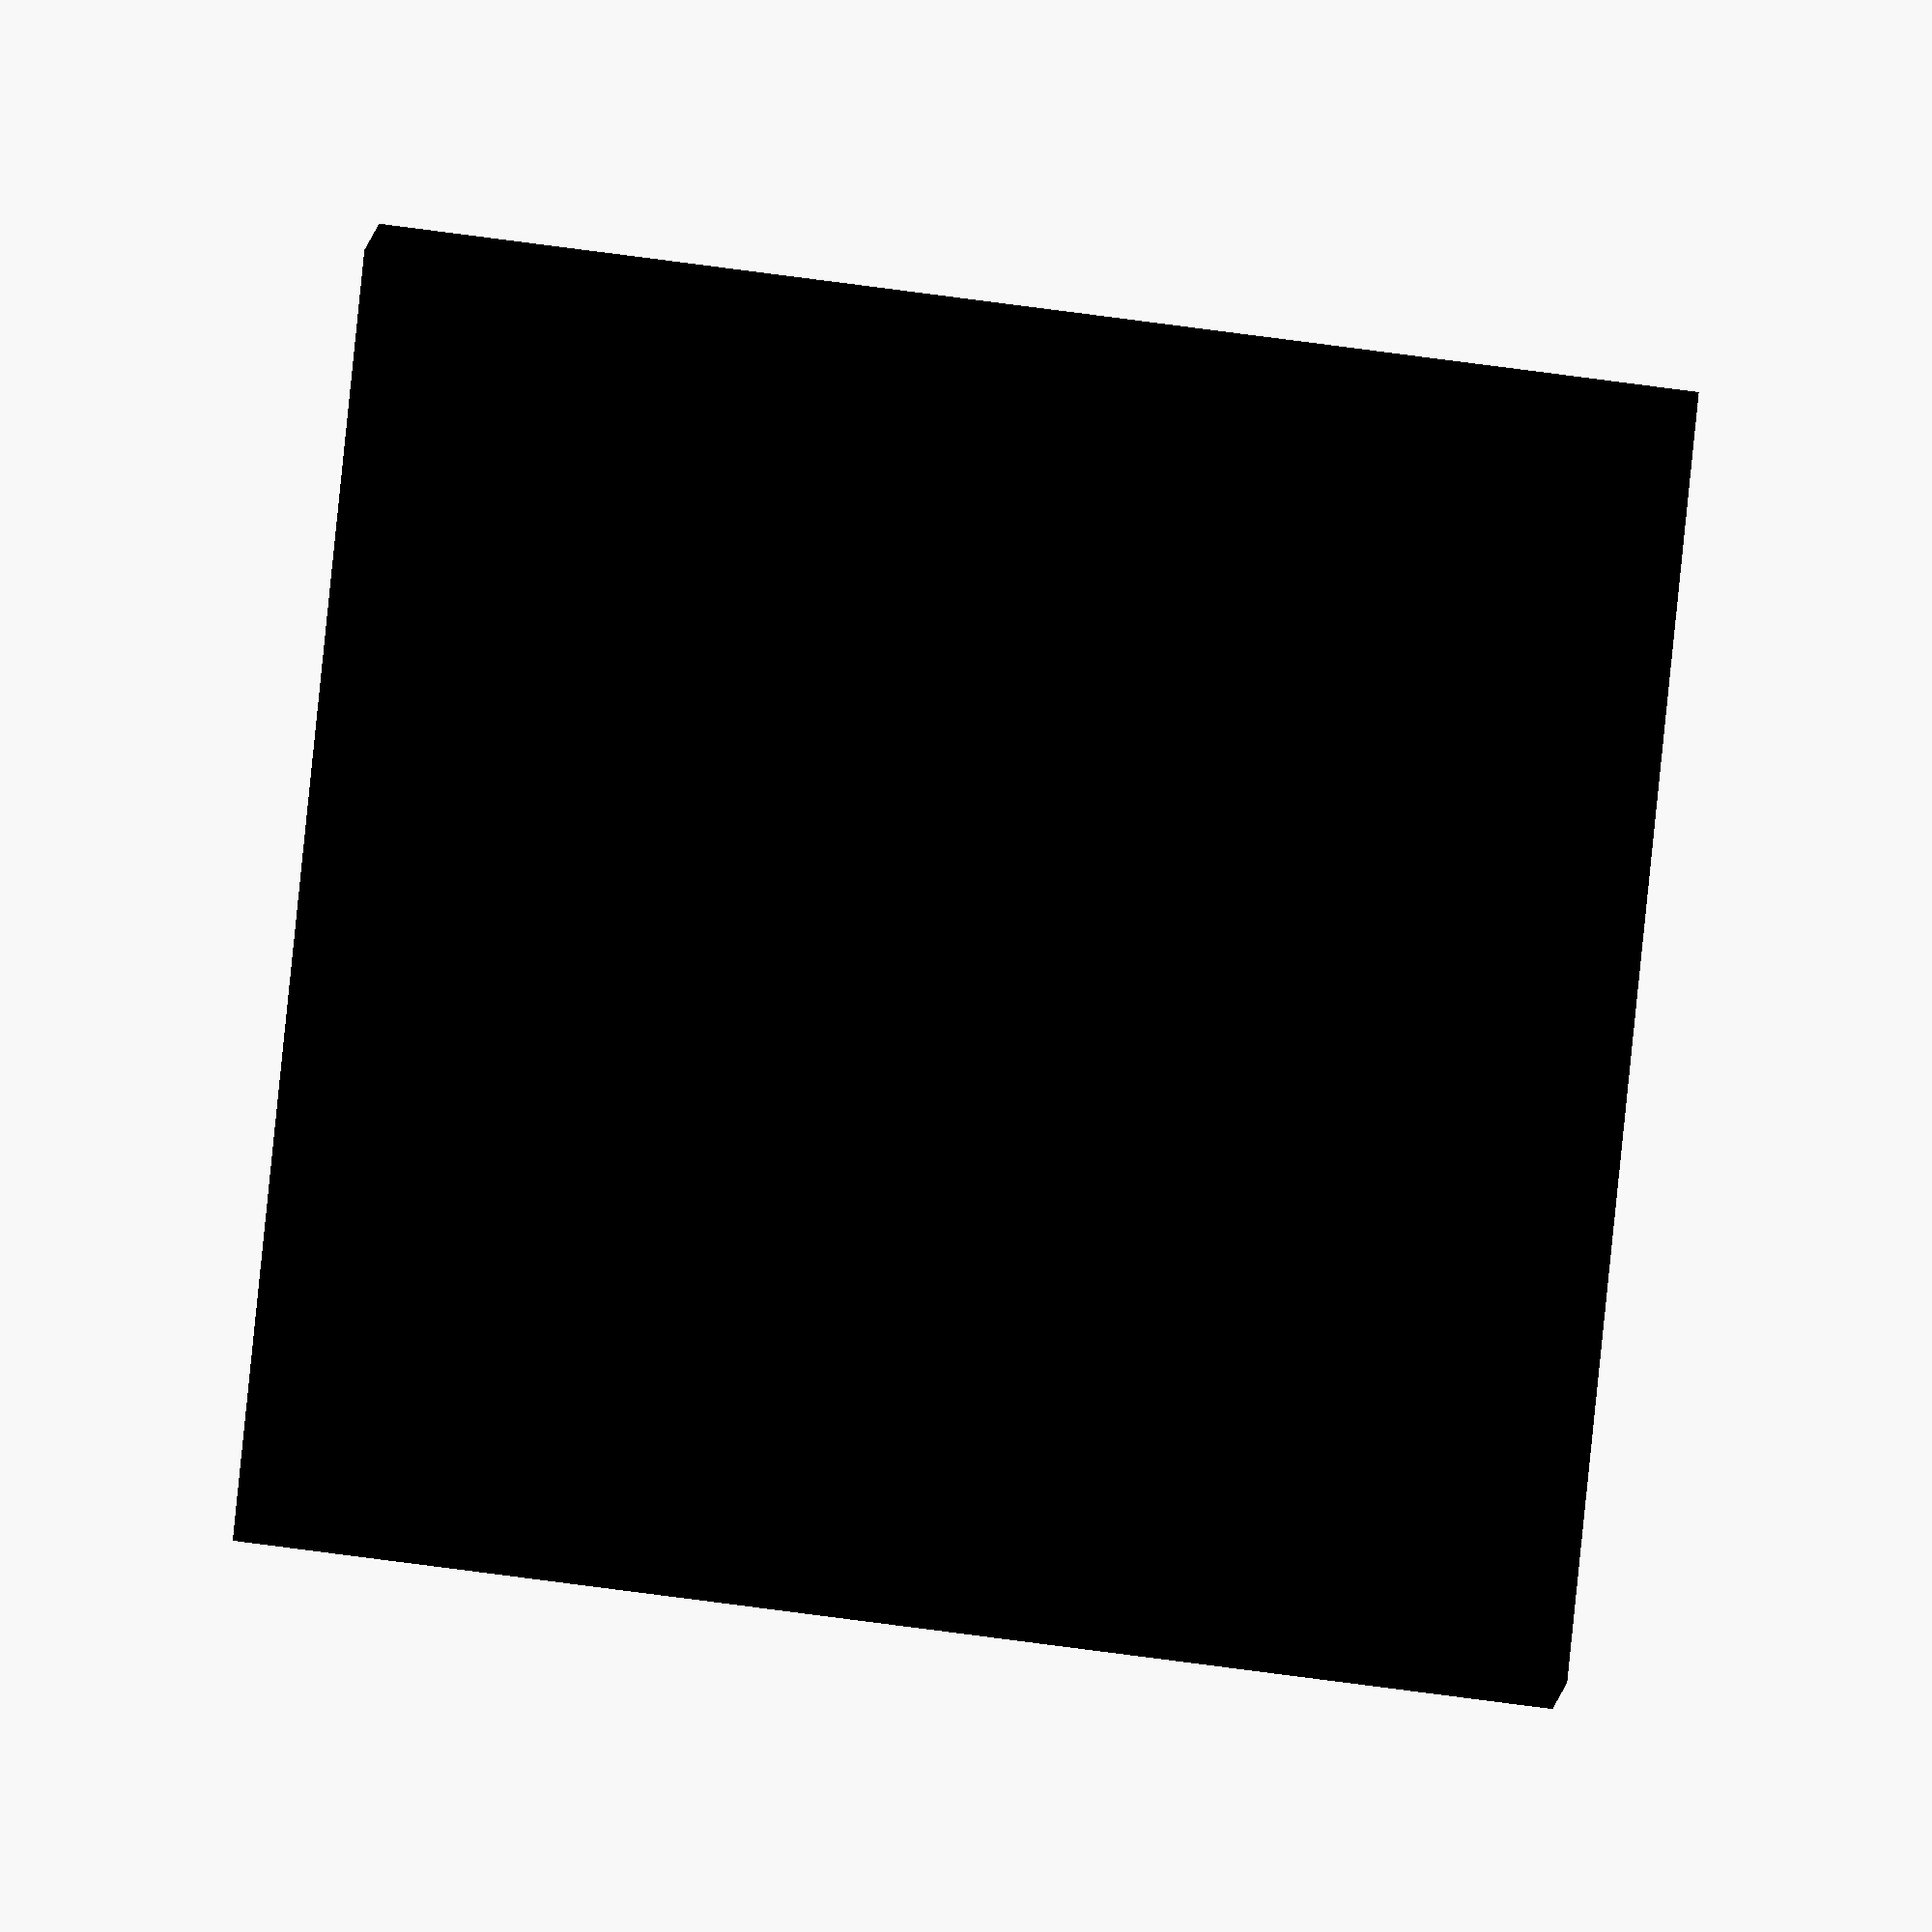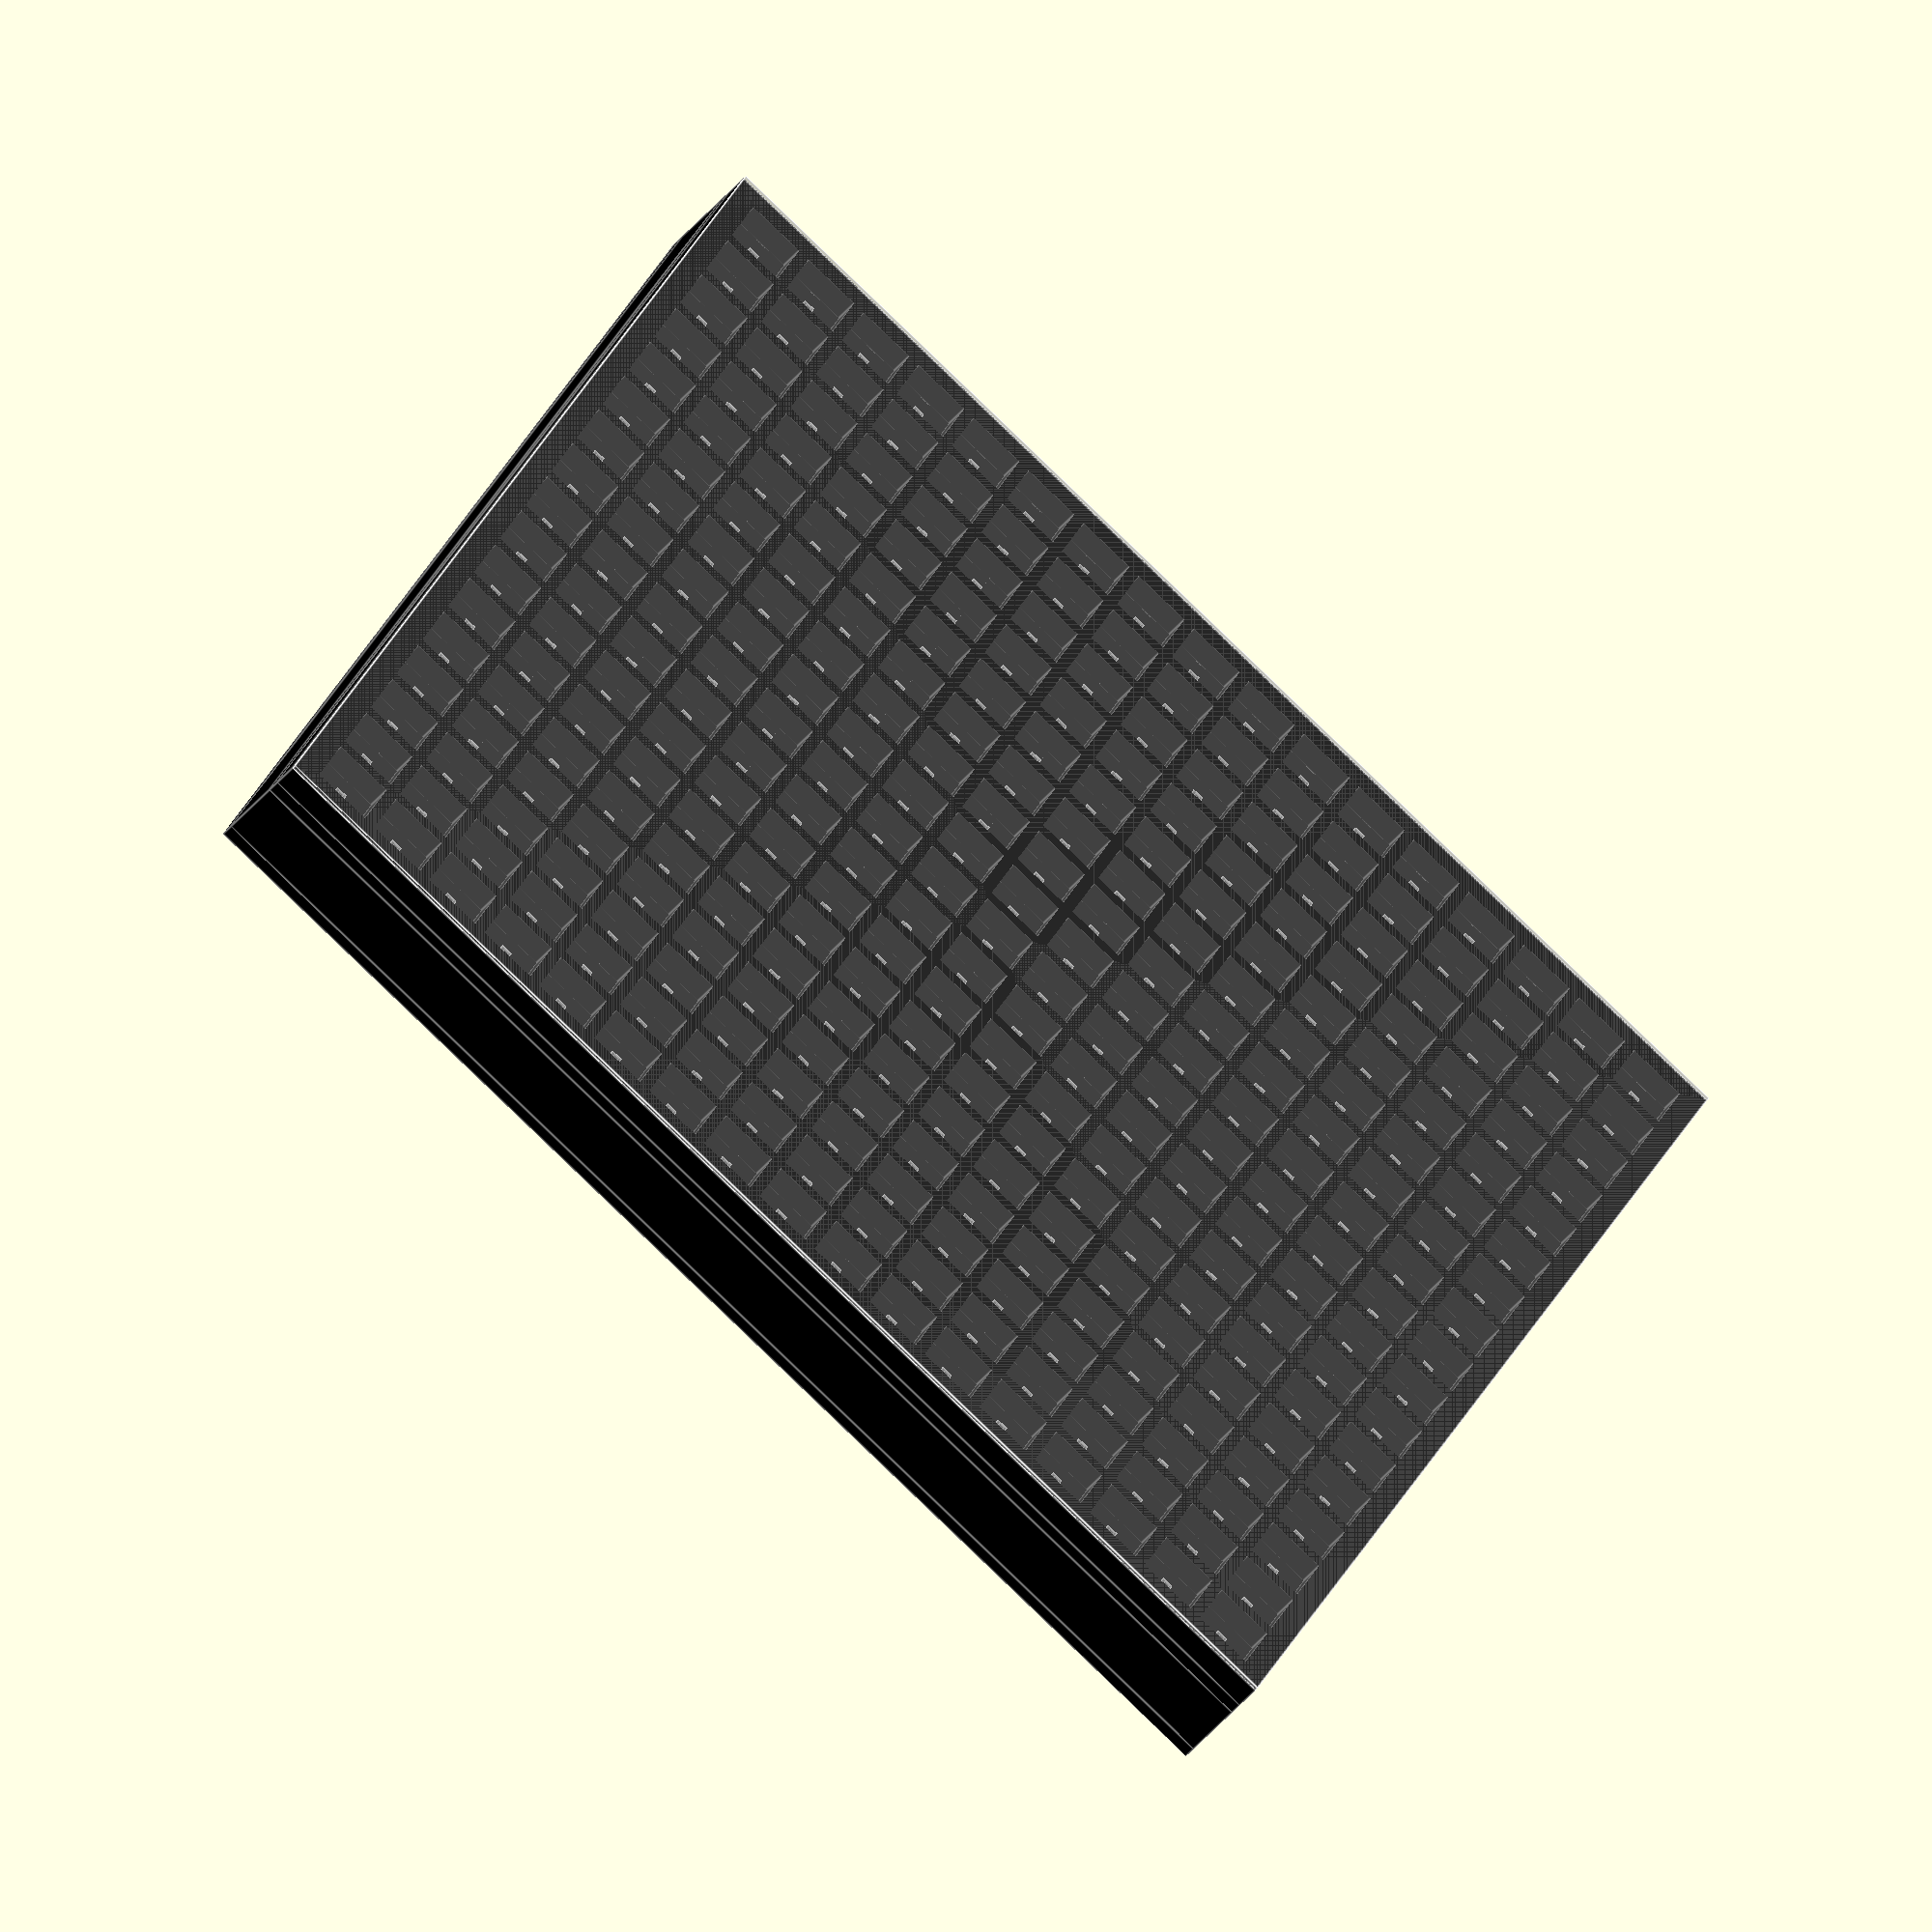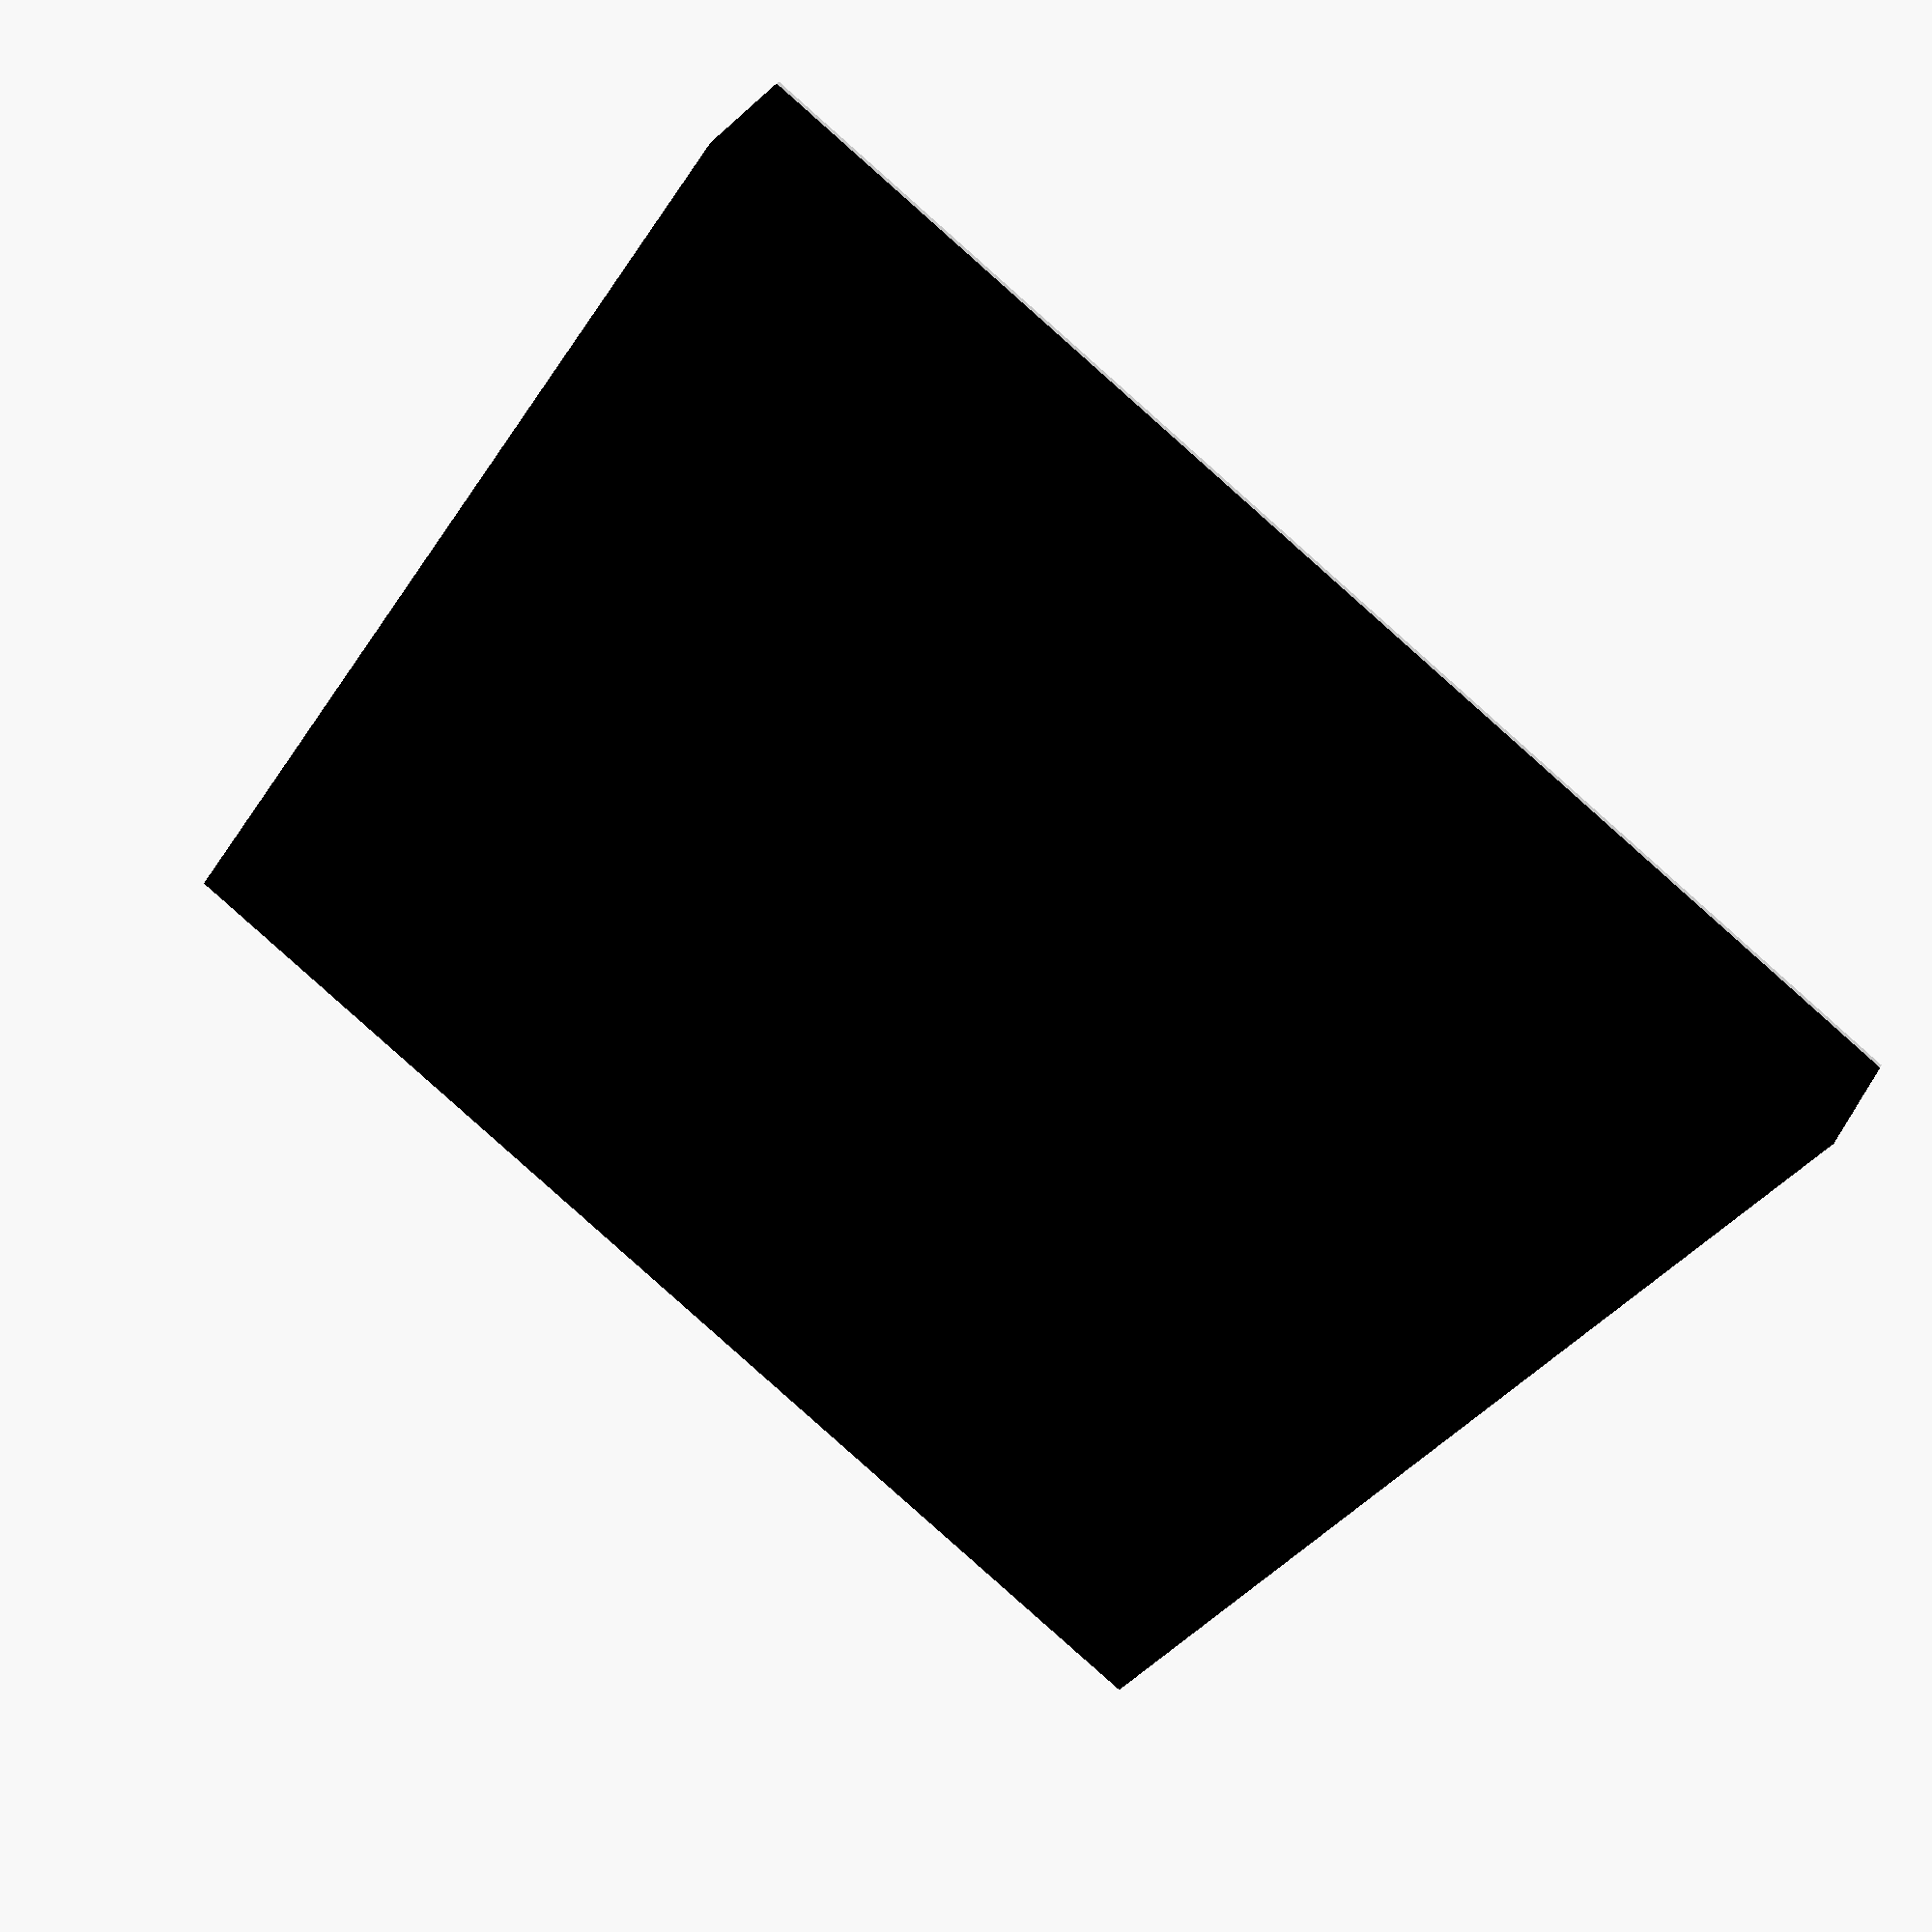
<openscad>
colored_separately=false;
x_nr_of_cells=17;
y_nr_of_cells=x_nr_of_cells;
x_cell_width=50;
y_cell_width=x_cell_width;
x_cell_border=10;
y_cell_border=x_cell_border;
x_exterior_border=20;
y_exterior_border=x_exterior_border;
cell_height=20;
panel_height=3;
strand_width=10;
strand_height=1;
support_height=1;
module_length=16;
middle_plate_height=10;
back_plate_height=10;
x_back_room_wall_thickness=10;
y_back_room_wall_thickness=x_back_room_wall_thickness;
back_room_height=50;
led_w=5;
led_h=2;

x_length = x_nr_of_cells * (x_cell_width + x_cell_border) - x_cell_border + 2*x_exterior_border;
y_length = y_nr_of_cells * (y_cell_width + y_cell_border) - y_cell_border + 2*y_exterior_border;

//* leds
for (x = [0:x_nr_of_cells-1], y = [0:y_nr_of_cells-1]) {
	translate([
			x * (x_cell_width + x_cell_border) + x_exterior_border + x_cell_width/2,
			y * (y_cell_width + y_cell_border) + y_exterior_border + y_cell_width/2,
			support_height+middle_plate_height+back_plate_height+back_room_height
			]) {
		//support
		color([1,1,1]) cube(size=[strand_width, module_length, support_height], center=true);

		//led
		translate([0, 0, led_h/2+support_height]) color([.7,.7,.7])
		cube(size=[led_w, led_w, led_h], center=true);
	}
}
//*/

//* back plate
cbp=colored_separately?[1,1,0]:[0,0,0];
color(cbp) cube([x_length, y_length, back_plate_height]);
//*/

//* back room
cbr=colored_separately?[1,0,0]:[0,0,0];
translate([0,0,back_plate_height]) color(cbr)
difference() {
	cube([x_length, y_length, back_room_height]);
	translate([x_back_room_wall_thickness, y_back_room_wall_thickness, -1])
	cube([x_length-2*x_back_room_wall_thickness, y_length-2*y_back_room_wall_thickness, back_room_height+2]);
}
//*/

//* middle panel
cmp=colored_separately?[0,1,0]:[0,0,0];
translate([0,0,back_plate_height+back_room_height]) color(cmp) 
difference() {
	cube([x_length, y_length, middle_plate_height]);
	for(x = [0:x_nr_of_cells-1], t = [y_exterior_border, y_length - y_exterior_border - strand_height]) {
		translate([
			x*(x_cell_width + x_cell_border) + x_exterior_border + 0.5*(x_cell_width - strand_width),
			t,
			-1])
		cube([strand_width, strand_height, middle_plate_height+2]);
	}
}
//*/

//* grid array
cga=colored_separately?[0,0,1]:[0,0,0];
translate([0,0,middle_plate_height+back_plate_height+back_room_height]) color(cga)
difference() {
	cube([x_length, y_length, cell_height]);
	for (x = [0:x_nr_of_cells-1], y = [0:y_nr_of_cells-1])
		translate([
			x*(x_cell_width + x_cell_border) + x_exterior_border,
			y * (y_cell_width + y_cell_border) + y_exterior_border,
			-1])
		cube([x_cell_width, y_cell_width, cell_height+2]);

	for(x = [0:x_nr_of_cells-1])
		translate([
			x*(x_cell_width + x_cell_border) + x_exterior_border + 0.5*(x_cell_width - strand_width),
			y_exterior_border + y_cell_border + 0.5*y_cell_width,
			-strand_height])
		cube([strand_width, (y_nr_of_cells-1) * (y_cell_width + y_cell_border), 2*strand_height]);
}
//*/

//* front panel
translate([0,0,cell_height+middle_plate_height+back_plate_height+back_room_height])
color([1,1,1,.3]) cube([x_length, y_length, panel_height]);
//*/

</openscad>
<views>
elev=346.6 azim=264.3 roll=187.3 proj=o view=solid
elev=226.2 azim=205.1 roll=217.3 proj=o view=edges
elev=138.7 azim=328.8 roll=331.0 proj=p view=solid
</views>
